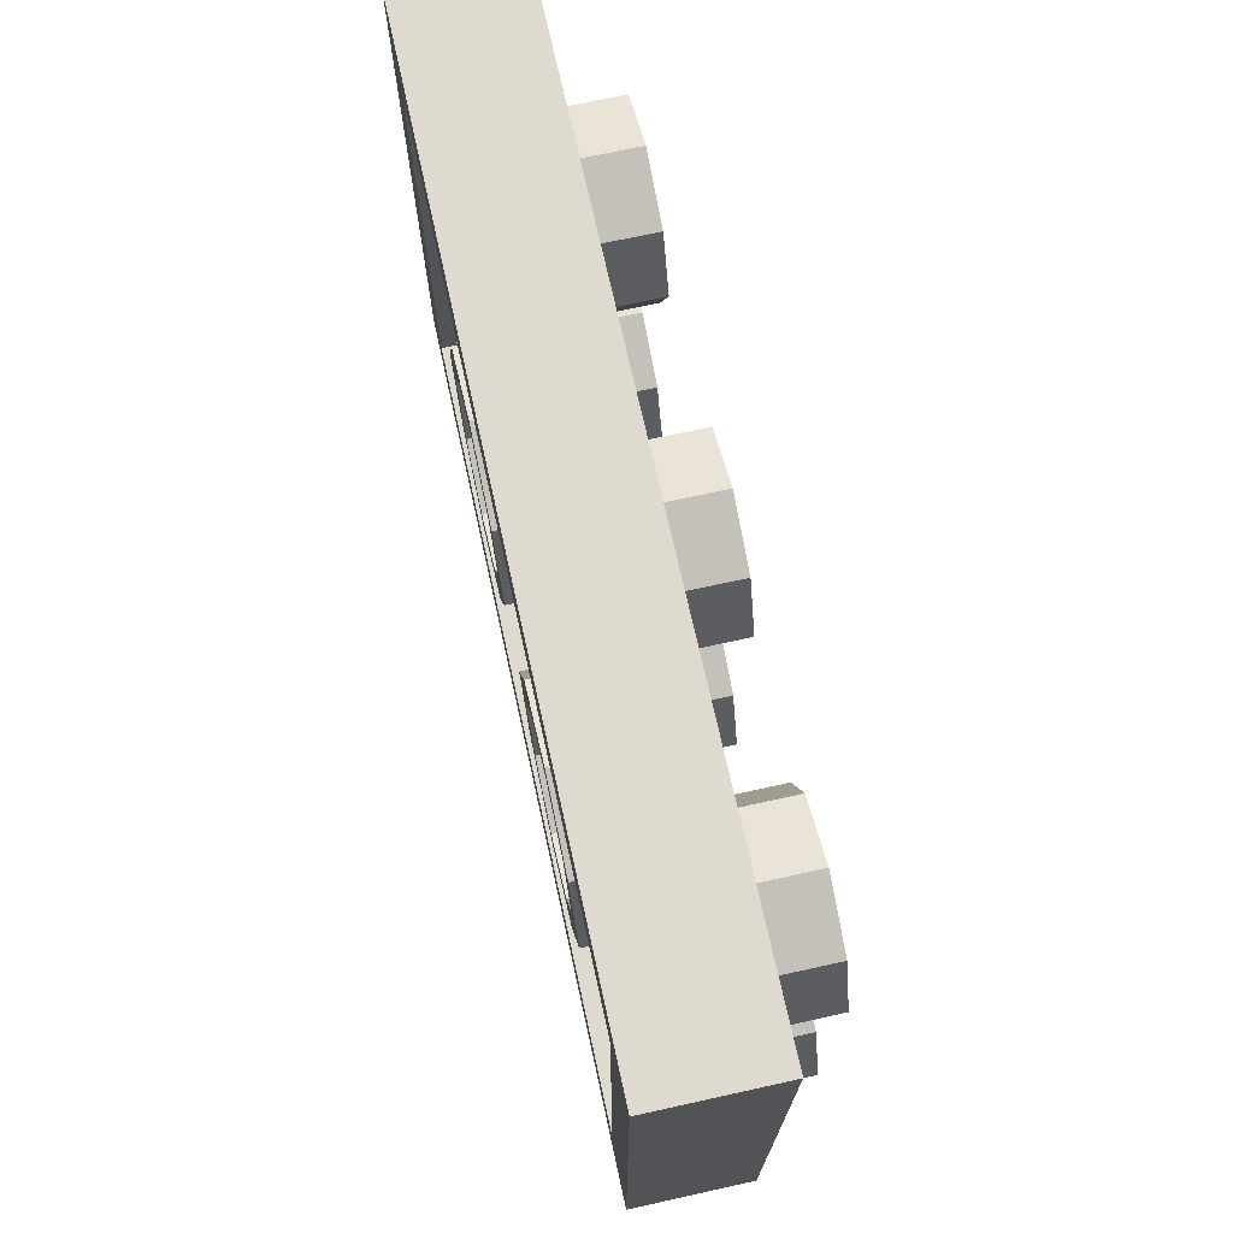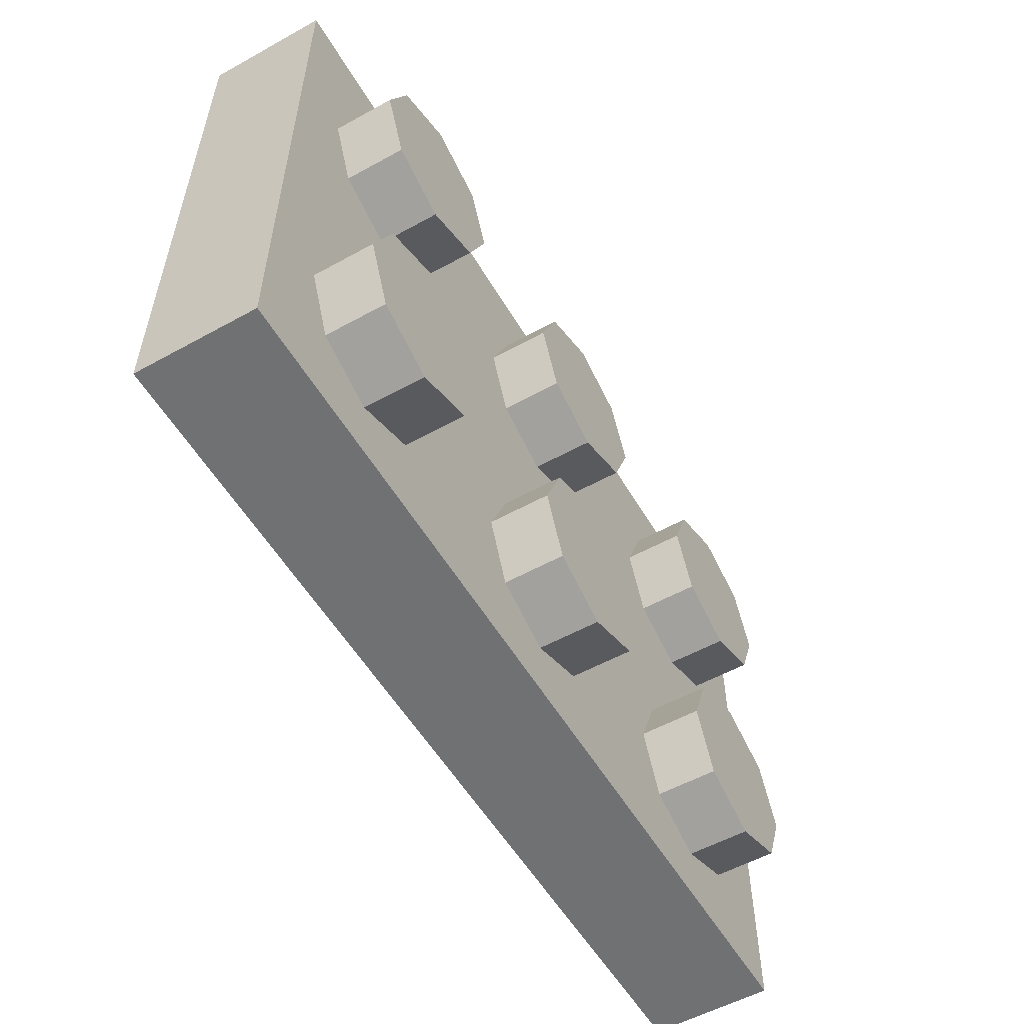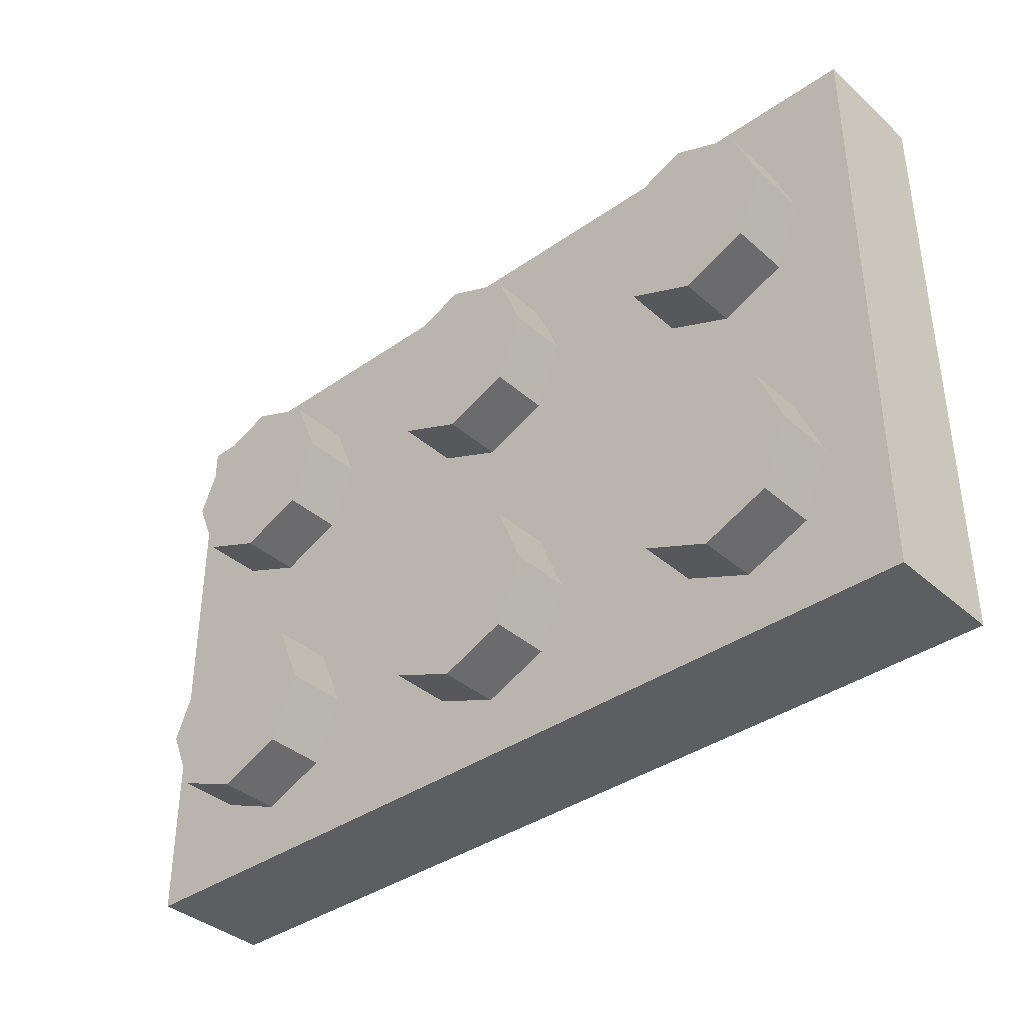
<metadata>
{"format":"obj","ext":"obj","renderer":"f3d","projection":"perspective","resolution":1024,"background":"white","views":[{"elev":70.9,"azim":-102.4,"up":"+Z"},{"elev":-55.2,"azim":-59.8,"up":"+Z"},{"elev":-37.7,"azim":41.8,"up":"+Z"}]}
</metadata>
<code>
v 0.7121 0.4 0.2121
v 0.8 0.4 0
v 0.8 0.2 0
v 0.7121 0.2 0.2121
v 0.5 0.4 0.3
v 0.7121 0.4 0.2121
v 0.7121 0.2 0.2121
v 0.5 0.2 0.3
v 0.2879 0.4 0.2121
v 0.5 0.4 0.3
v 0.5 0.2 0.3
v 0.2879 0.2 0.2121
v 0.2 0.4 0
v 0.2879 0.4 0.2121
v 0.2879 0.2 0.2121
v 0.2 0.2 0
v 0.2879 0.4 -0.2121
v 0.2 0.4 0
v 0.2 0.2 0
v 0.2879 0.2 -0.2121
v 0.5 0.4 -0.3
v 0.2879 0.4 -0.2121
v 0.2879 0.2 -0.2121
v 0.5 0.2 -0.3
v 0.7121 0.4 -0.2121
v 0.5 0.4 -0.3
v 0.5 0.2 -0.3
v 0.7121 0.2 -0.2121
v 0.8 0.4 0
v 0.7121 0.4 -0.2121
v 0.7121 0.2 -0.2121
v 0.8 0.2 0
v 0.7828 0.4 0.2828
v 0.9 0.4 0
v 0.9 0.2 0
v 0.7828 0.2 0.2828
v 0.5 0.4 0.4
v 0.7828 0.4 0.2828
v 0.7828 0.2 0.2828
v 0.5 0.2 0.4
v 0.2172 0.4 0.2828
v 0.5 0.4 0.4
v 0.5 0.2 0.4
v 0.2172 0.2 0.2828
v 0.1 0.4 0
v 0.2172 0.4 0.2828
v 0.2172 0.2 0.2828
v 0.1 0.2 0
v 0.2172 0.4 -0.2828
v 0.1 0.4 0
v 0.1 0.2 0
v 0.2172 0.2 -0.2828
v 0.5 0.4 -0.4
v 0.2172 0.4 -0.2828
v 0.2172 0.2 -0.2828
v 0.5 0.2 -0.4
v 0.7828 0.4 -0.2828
v 0.5 0.4 -0.4
v 0.5 0.2 -0.4
v 0.7828 0.2 -0.2828
v 0.9 0.4 0
v 0.7828 0.4 -0.2828
v 0.7828 0.2 -0.2828
v 0.9 0.2 0
v 0.9 0.4 0
v 0.7828 0.4 0.2828
v 0.7121 0.4 0.2121
v 0.8 0.4 0
v 0.7828 0.4 0.2828
v 0.5 0.4 0.4
v 0.5 0.4 0.3
v 0.7121 0.4 0.2121
v 0.5 0.4 0.4
v 0.2172 0.4 0.2828
v 0.2879 0.4 0.2121
v 0.5 0.4 0.3
v 0.2172 0.4 0.2828
v 0.1 0.4 0
v 0.2 0.4 0
v 0.2879 0.4 0.2121
v 0.1 0.4 0
v 0.2172 0.4 -0.2828
v 0.2879 0.4 -0.2121
v 0.2 0.4 0
v 0.2172 0.4 -0.2828
v 0.5 0.4 -0.4
v 0.5 0.4 -0.3
v 0.2879 0.4 -0.2121
v 0.5 0.4 -0.4
v 0.7828 0.4 -0.2828
v 0.7121 0.4 -0.2121
v 0.5 0.4 -0.3
v 0.7828 0.4 -0.2828
v 0.9 0.4 0
v 0.8 0.4 0
v 0.7121 0.4 -0.2121
v -0.2879 0.4 0.2121
v -0.2 0.4 0
v -0.2 0.2 0
v -0.2879 0.2 0.2121
v -0.5 0.4 0.3
v -0.2879 0.4 0.2121
v -0.2879 0.2 0.2121
v -0.5 0.2 0.3
v -0.7121 0.4 0.2121
v -0.5 0.4 0.3
v -0.5 0.2 0.3
v -0.7121 0.2 0.2121
v -0.8 0.4 0
v -0.7121 0.4 0.2121
v -0.7121 0.2 0.2121
v -0.8 0.2 0
v -0.7121 0.4 -0.2121
v -0.8 0.4 0
v -0.8 0.2 0
v -0.7121 0.2 -0.2121
v -0.5 0.4 -0.3
v -0.7121 0.4 -0.2121
v -0.7121 0.2 -0.2121
v -0.5 0.2 -0.3
v -0.2879 0.4 -0.2121
v -0.5 0.4 -0.3
v -0.5 0.2 -0.3
v -0.2879 0.2 -0.2121
v -0.2 0.4 0
v -0.2879 0.4 -0.2121
v -0.2879 0.2 -0.2121
v -0.2 0.2 0
v -0.2172 0.4 0.2828
v -0.1 0.4 0
v -0.1 0.2 0
v -0.2172 0.2 0.2828
v -0.5 0.4 0.4
v -0.2172 0.4 0.2828
v -0.2172 0.2 0.2828
v -0.5 0.2 0.4
v -0.7828 0.4 0.2828
v -0.5 0.4 0.4
v -0.5 0.2 0.4
v -0.7828 0.2 0.2828
v -0.9 0.4 0
v -0.7828 0.4 0.2828
v -0.7828 0.2 0.2828
v -0.9 0.2 0
v -0.7828 0.4 -0.2828
v -0.9 0.4 0
v -0.9 0.2 0
v -0.7828 0.2 -0.2828
v -0.5 0.4 -0.4
v -0.7828 0.4 -0.2828
v -0.7828 0.2 -0.2828
v -0.5 0.2 -0.4
v -0.2172 0.4 -0.2828
v -0.5 0.4 -0.4
v -0.5 0.2 -0.4
v -0.2172 0.2 -0.2828
v -0.1 0.4 0
v -0.2172 0.4 -0.2828
v -0.2172 0.2 -0.2828
v -0.1 0.2 0
v -0.1 0.4 0
v -0.2172 0.4 0.2828
v -0.2879 0.4 0.2121
v -0.2 0.4 0
v -0.2172 0.4 0.2828
v -0.5 0.4 0.4
v -0.5 0.4 0.3
v -0.2879 0.4 0.2121
v -0.5 0.4 0.4
v -0.7828 0.4 0.2828
v -0.7121 0.4 0.2121
v -0.5 0.4 0.3
v -0.7828 0.4 0.2828
v -0.9 0.4 0
v -0.8 0.4 0
v -0.7121 0.4 0.2121
v -0.9 0.4 0
v -0.7828 0.4 -0.2828
v -0.7121 0.4 -0.2121
v -0.8 0.4 0
v -0.7828 0.4 -0.2828
v -0.5 0.4 -0.4
v -0.5 0.4 -0.3
v -0.7121 0.4 -0.2121
v -0.5 0.4 -0.4
v -0.2172 0.4 -0.2828
v -0.2879 0.4 -0.2121
v -0.5 0.4 -0.3
v -0.2172 0.4 -0.2828
v -0.1 0.4 0
v -0.2 0.4 0
v -0.2879 0.4 -0.2121
v -1.3 0.2 0.8
v 1.3 0.2 0.8
v 1.3 0.2 -0.8
v -1.3 0.2 -0.8
v -1.3 0.2 0.8
v -1.3 0.4 0.8
v 1.3 0.4 0.8
v 1.3 0.2 0.8
v -1.3 0.2 -0.8
v -1.3 0.4 -0.8
v -1.3 0.4 0.8
v -1.3 0.2 0.8
v 1.3 0.2 -0.8
v 1.3 0.4 -0.8
v -1.3 0.4 -0.8
v -1.3 0.2 -0.8
v 1.3 0.2 0.8
v 1.3 0.4 0.8
v 1.3 0.4 -0.8
v 1.3 0.2 -0.8
v 1.5 0.4 1
v 1.3 0.4 0.8
v -1.3 0.4 0.8
v -1.5 0.4 1
v -1.5 0.4 -1
v -1.3 0.4 -0.8
v 1.3 0.4 -0.8
v 1.5 0.4 -1
v 1.5 0.4 -1
v 1.3 0.4 -0.8
v 1.3 0.4 0.8
v 1.5 0.4 1
v -1.5 0.4 1
v -1.3 0.4 0.8
v -1.3 0.4 -0.8
v -1.5 0.4 -1
v -1.5 0 1
v 1.5 0 1
v 1.5 0 -1
v -1.5 0 -1
v -1.5 0 1
v -1.5 0.4 1
v 1.5 0.4 1
v 1.5 0 1
v -1.5 0 -1
v -1.5 0.4 -1
v -1.5 0.4 1
v -1.5 0 1
v 1.5 0 -1
v 1.5 0.4 -1
v -1.5 0.4 -1
v -1.5 0 -1
v 1.5 0 1
v 1.5 0.4 1
v 1.5 0.4 -1
v 1.5 0 -1
v 1.212 0 0.7121
v 1.3 0 0.5
v 1.3 -0.2 0.5
v 1.212 -0.2 0.7121
v 1 0 0.8
v 1.212 0 0.7121
v 1.212 -0.2 0.7121
v 1 -0.2 0.8
v 0.7879 0 0.7121
v 1 0 0.8
v 1 -0.2 0.8
v 0.7879 -0.2 0.7121
v 0.7 0 0.5
v 0.7879 0 0.7121
v 0.7879 -0.2 0.7121
v 0.7 -0.2 0.5
v 0.7879 0 0.2879
v 0.7 0 0.5
v 0.7 -0.2 0.5
v 0.7879 -0.2 0.2879
v 1 0 0.2
v 0.7879 0 0.2879
v 0.7879 -0.2 0.2879
v 1 -0.2 0.2
v 1.212 0 0.2879
v 1 0 0.2
v 1 -0.2 0.2
v 1.212 -0.2 0.2879
v 1.3 0 0.5
v 1.212 0 0.2879
v 1.212 -0.2 0.2879
v 1.3 -0.2 0.5
v 1 -0.2 0.5
v 1.3 -0.2 0.5
v 1.212 -0.2 0.7121
v 1 -0.2 0.5
v 1.212 -0.2 0.7121
v 1 -0.2 0.8
v 1 -0.2 0.5
v 1 -0.2 0.8
v 0.7879 -0.2 0.7121
v 1 -0.2 0.5
v 0.7879 -0.2 0.7121
v 0.7 -0.2 0.5
v 1 -0.2 0.5
v 0.7 -0.2 0.5
v 0.7879 -0.2 0.2879
v 1 -0.2 0.5
v 0.7879 -0.2 0.2879
v 1 -0.2 0.2
v 1 -0.2 0.5
v 1 -0.2 0.2
v 1.212 -0.2 0.2879
v 1 -0.2 0.5
v 1.212 -0.2 0.2879
v 1.3 -0.2 0.5
v 0.2121 0 0.7121
v 0.3 0 0.5
v 0.3 -0.2 0.5
v 0.2121 -0.2 0.7121
v 0 0 0.8
v 0.2121 0 0.7121
v 0.2121 -0.2 0.7121
v 0 -0.2 0.8
v -0.2121 0 0.7121
v 0 0 0.8
v 0 -0.2 0.8
v -0.2121 -0.2 0.7121
v -0.3 0 0.5
v -0.2121 0 0.7121
v -0.2121 -0.2 0.7121
v -0.3 -0.2 0.5
v -0.2121 0 0.2879
v -0.3 0 0.5
v -0.3 -0.2 0.5
v -0.2121 -0.2 0.2879
v 0 0 0.2
v -0.2121 0 0.2879
v -0.2121 -0.2 0.2879
v 0 -0.2 0.2
v 0.2121 0 0.2879
v 0 0 0.2
v 0 -0.2 0.2
v 0.2121 -0.2 0.2879
v 0.3 0 0.5
v 0.2121 0 0.2879
v 0.2121 -0.2 0.2879
v 0.3 -0.2 0.5
v 0 -0.2 0.5
v 0.3 -0.2 0.5
v 0.2121 -0.2 0.7121
v 0 -0.2 0.5
v 0.2121 -0.2 0.7121
v 0 -0.2 0.8
v 0 -0.2 0.5
v 0 -0.2 0.8
v -0.2121 -0.2 0.7121
v 0 -0.2 0.5
v -0.2121 -0.2 0.7121
v -0.3 -0.2 0.5
v 0 -0.2 0.5
v -0.3 -0.2 0.5
v -0.2121 -0.2 0.2879
v 0 -0.2 0.5
v -0.2121 -0.2 0.2879
v 0 -0.2 0.2
v 0 -0.2 0.5
v 0 -0.2 0.2
v 0.2121 -0.2 0.2879
v 0 -0.2 0.5
v 0.2121 -0.2 0.2879
v 0.3 -0.2 0.5
v -0.7879 0 0.7121
v -0.7 0 0.5
v -0.7 -0.2 0.5
v -0.7879 -0.2 0.7121
v -1 0 0.8
v -0.7879 0 0.7121
v -0.7879 -0.2 0.7121
v -1 -0.2 0.8
v -1.212 0 0.7121
v -1 0 0.8
v -1 -0.2 0.8
v -1.212 -0.2 0.7121
v -1.3 0 0.5
v -1.212 0 0.7121
v -1.212 -0.2 0.7121
v -1.3 -0.2 0.5
v -1.212 0 0.2879
v -1.3 0 0.5
v -1.3 -0.2 0.5
v -1.212 -0.2 0.2879
v -1 0 0.2
v -1.212 0 0.2879
v -1.212 -0.2 0.2879
v -1 -0.2 0.2
v -0.7879 0 0.2879
v -1 0 0.2
v -1 -0.2 0.2
v -0.7879 -0.2 0.2879
v -0.7 0 0.5
v -0.7879 0 0.2879
v -0.7879 -0.2 0.2879
v -0.7 -0.2 0.5
v -1 -0.2 0.5
v -0.7 -0.2 0.5
v -0.7879 -0.2 0.7121
v -1 -0.2 0.5
v -0.7879 -0.2 0.7121
v -1 -0.2 0.8
v -1 -0.2 0.5
v -1 -0.2 0.8
v -1.212 -0.2 0.7121
v -1 -0.2 0.5
v -1.212 -0.2 0.7121
v -1.3 -0.2 0.5
v -1 -0.2 0.5
v -1.3 -0.2 0.5
v -1.212 -0.2 0.2879
v -1 -0.2 0.5
v -1.212 -0.2 0.2879
v -1 -0.2 0.2
v -1 -0.2 0.5
v -1 -0.2 0.2
v -0.7879 -0.2 0.2879
v -1 -0.2 0.5
v -0.7879 -0.2 0.2879
v -0.7 -0.2 0.5
v 1.212 0 -0.2879
v 1.3 0 -0.5
v 1.3 -0.2 -0.5
v 1.212 -0.2 -0.2879
v 1 0 -0.2
v 1.212 0 -0.2879
v 1.212 -0.2 -0.2879
v 1 -0.2 -0.2
v 0.7879 0 -0.2879
v 1 0 -0.2
v 1 -0.2 -0.2
v 0.7879 -0.2 -0.2879
v 0.7 0 -0.5
v 0.7879 0 -0.2879
v 0.7879 -0.2 -0.2879
v 0.7 -0.2 -0.5
v 0.7879 0 -0.7121
v 0.7 0 -0.5
v 0.7 -0.2 -0.5
v 0.7879 -0.2 -0.7121
v 1 0 -0.8
v 0.7879 0 -0.7121
v 0.7879 -0.2 -0.7121
v 1 -0.2 -0.8
v 1.212 0 -0.7121
v 1 0 -0.8
v 1 -0.2 -0.8
v 1.212 -0.2 -0.7121
v 1.3 0 -0.5
v 1.212 0 -0.7121
v 1.212 -0.2 -0.7121
v 1.3 -0.2 -0.5
v 1 -0.2 -0.5
v 1.3 -0.2 -0.5
v 1.212 -0.2 -0.2879
v 1 -0.2 -0.5
v 1.212 -0.2 -0.2879
v 1 -0.2 -0.2
v 1 -0.2 -0.5
v 1 -0.2 -0.2
v 0.7879 -0.2 -0.2879
v 1 -0.2 -0.5
v 0.7879 -0.2 -0.2879
v 0.7 -0.2 -0.5
v 1 -0.2 -0.5
v 0.7 -0.2 -0.5
v 0.7879 -0.2 -0.7121
v 1 -0.2 -0.5
v 0.7879 -0.2 -0.7121
v 1 -0.2 -0.8
v 1 -0.2 -0.5
v 1 -0.2 -0.8
v 1.212 -0.2 -0.7121
v 1 -0.2 -0.5
v 1.212 -0.2 -0.7121
v 1.3 -0.2 -0.5
v 0.2121 0 -0.2879
v 0.3 0 -0.5
v 0.3 -0.2 -0.5
v 0.2121 -0.2 -0.2879
v 0 0 -0.2
v 0.2121 0 -0.2879
v 0.2121 -0.2 -0.2879
v 0 -0.2 -0.2
v -0.2121 0 -0.2879
v 0 0 -0.2
v 0 -0.2 -0.2
v -0.2121 -0.2 -0.2879
v -0.3 0 -0.5
v -0.2121 0 -0.2879
v -0.2121 -0.2 -0.2879
v -0.3 -0.2 -0.5
v -0.2121 0 -0.7121
v -0.3 0 -0.5
v -0.3 -0.2 -0.5
v -0.2121 -0.2 -0.7121
v 0 0 -0.8
v -0.2121 0 -0.7121
v -0.2121 -0.2 -0.7121
v 0 -0.2 -0.8
v 0.2121 0 -0.7121
v 0 0 -0.8
v 0 -0.2 -0.8
v 0.2121 -0.2 -0.7121
v 0.3 0 -0.5
v 0.2121 0 -0.7121
v 0.2121 -0.2 -0.7121
v 0.3 -0.2 -0.5
v 0 -0.2 -0.5
v 0.3 -0.2 -0.5
v 0.2121 -0.2 -0.2879
v 0 -0.2 -0.5
v 0.2121 -0.2 -0.2879
v 0 -0.2 -0.2
v 0 -0.2 -0.5
v 0 -0.2 -0.2
v -0.2121 -0.2 -0.2879
v 0 -0.2 -0.5
v -0.2121 -0.2 -0.2879
v -0.3 -0.2 -0.5
v 0 -0.2 -0.5
v -0.3 -0.2 -0.5
v -0.2121 -0.2 -0.7121
v 0 -0.2 -0.5
v -0.2121 -0.2 -0.7121
v 0 -0.2 -0.8
v 0 -0.2 -0.5
v 0 -0.2 -0.8
v 0.2121 -0.2 -0.7121
v 0 -0.2 -0.5
v 0.2121 -0.2 -0.7121
v 0.3 -0.2 -0.5
v -0.7879 0 -0.2879
v -0.7 0 -0.5
v -0.7 -0.2 -0.5
v -0.7879 -0.2 -0.2879
v -1 0 -0.2
v -0.7879 0 -0.2879
v -0.7879 -0.2 -0.2879
v -1 -0.2 -0.2
v -1.212 0 -0.2879
v -1 0 -0.2
v -1 -0.2 -0.2
v -1.212 -0.2 -0.2879
v -1.3 0 -0.5
v -1.212 0 -0.2879
v -1.212 -0.2 -0.2879
v -1.3 -0.2 -0.5
v -1.212 0 -0.7121
v -1.3 0 -0.5
v -1.3 -0.2 -0.5
v -1.212 -0.2 -0.7121
v -1 0 -0.8
v -1.212 0 -0.7121
v -1.212 -0.2 -0.7121
v -1 -0.2 -0.8
v -0.7879 0 -0.7121
v -1 0 -0.8
v -1 -0.2 -0.8
v -0.7879 -0.2 -0.7121
v -0.7 0 -0.5
v -0.7879 0 -0.7121
v -0.7879 -0.2 -0.7121
v -0.7 -0.2 -0.5
v -1 -0.2 -0.5
v -0.7 -0.2 -0.5
v -0.7879 -0.2 -0.2879
v -1 -0.2 -0.5
v -0.7879 -0.2 -0.2879
v -1 -0.2 -0.2
v -1 -0.2 -0.5
v -1 -0.2 -0.2
v -1.212 -0.2 -0.2879
v -1 -0.2 -0.5
v -1.212 -0.2 -0.2879
v -1.3 -0.2 -0.5
v -1 -0.2 -0.5
v -1.3 -0.2 -0.5
v -1.212 -0.2 -0.7121
v -1 -0.2 -0.5
v -1.212 -0.2 -0.7121
v -1 -0.2 -0.8
v -1 -0.2 -0.5
v -1 -0.2 -0.8
v -0.7879 -0.2 -0.7121
v -1 -0.2 -0.5
v -0.7879 -0.2 -0.7121
v -0.7 -0.2 -0.5
g mesh1547967
f 1 2 3
f 3 4 1
f 5 6 7
f 7 8 5
f 9 10 11
f 11 12 9
f 13 14 15
f 15 16 13
f 17 18 19
f 19 20 17
f 21 22 23
f 23 24 21
f 25 26 27
f 27 28 25
f 29 30 31
f 31 32 29
g mesh1547969
f 33 35 34
f 35 33 36
f 37 39 38
f 39 37 40
f 41 43 42
f 43 41 44
f 45 47 46
f 47 45 48
f 49 51 50
f 51 49 52
f 53 55 54
f 55 53 56
f 57 59 58
f 59 57 60
f 61 63 62
f 63 61 64
g mesh1547971
f 65 67 66
f 67 65 68
f 69 71 70
f 71 69 72
f 73 75 74
f 75 73 76
f 77 79 78
f 79 77 80
f 81 83 82
f 83 81 84
f 85 87 86
f 87 85 88
f 89 91 90
f 91 89 92
f 93 95 94
f 95 93 96
g mesh1547979
f 97 98 99
f 99 100 97
f 101 102 103
f 103 104 101
f 105 106 107
f 107 108 105
f 109 110 111
f 111 112 109
f 113 114 115
f 115 116 113
f 117 118 119
f 119 120 117
f 121 122 123
f 123 124 121
f 125 126 127
f 127 128 125
g mesh1547981
f 129 131 130
f 131 129 132
f 133 135 134
f 135 133 136
f 137 139 138
f 139 137 140
f 141 143 142
f 143 141 144
f 145 147 146
f 147 145 148
f 149 151 150
f 151 149 152
f 153 155 154
f 155 153 156
f 157 159 158
f 159 157 160
g mesh1547983
f 161 163 162
f 163 161 164
f 165 167 166
f 167 165 168
f 169 171 170
f 171 169 172
f 173 175 174
f 175 173 176
f 177 179 178
f 179 177 180
f 181 183 182
f 183 181 184
f 185 187 186
f 187 185 188
f 189 191 190
f 191 189 192
g mesh1547987
f 193 194 195
f 195 196 193
f 197 198 199
f 199 200 197
f 201 202 203
f 203 204 201
f 205 206 207
f 207 208 205
f 209 210 211
f 211 212 209
g mesh1547989
f 213 214 215
f 215 216 213
f 217 218 219
f 219 220 217
f 221 222 223
f 223 224 221
f 225 226 227
f 227 228 225
g mesh1547991
f 229 231 230
f 231 229 232
f 233 235 234
f 235 233 236
f 237 239 238
f 239 237 240
f 241 243 242
f 243 241 244
f 245 247 246
f 247 245 248
g mesh1547997
f 249 251 250
f 251 249 252
f 253 255 254
f 255 253 256
f 257 259 258
f 259 257 260
f 261 263 262
f 263 261 264
f 265 267 266
f 267 265 268
f 269 271 270
f 271 269 272
f 273 275 274
f 275 273 276
f 277 279 278
f 279 277 280
g mesh1547999
f 281 282 283
f 284 285 286
f 287 288 289
f 290 291 292
f 293 294 295
f 296 297 298
f 299 300 301
f 302 303 304
g mesh1548005
f 305 307 306
f 307 305 308
f 309 311 310
f 311 309 312
f 313 315 314
f 315 313 316
f 317 319 318
f 319 317 320
f 321 323 322
f 323 321 324
f 325 327 326
f 327 325 328
f 329 331 330
f 331 329 332
f 333 335 334
f 335 333 336
g mesh1548007
f 337 338 339
f 340 341 342
f 343 344 345
f 346 347 348
f 349 350 351
f 352 353 354
f 355 356 357
f 358 359 360
g mesh1548013
f 361 363 362
f 363 361 364
f 365 367 366
f 367 365 368
f 369 371 370
f 371 369 372
f 373 375 374
f 375 373 376
f 377 379 378
f 379 377 380
f 381 383 382
f 383 381 384
f 385 387 386
f 387 385 388
f 389 391 390
f 391 389 392
g mesh1548015
f 393 394 395
f 396 397 398
f 399 400 401
f 402 403 404
f 405 406 407
f 408 409 410
f 411 412 413
f 414 415 416
g mesh1548021
f 417 419 418
f 419 417 420
f 421 423 422
f 423 421 424
f 425 427 426
f 427 425 428
f 429 431 430
f 431 429 432
f 433 435 434
f 435 433 436
f 437 439 438
f 439 437 440
f 441 443 442
f 443 441 444
f 445 447 446
f 447 445 448
g mesh1548023
f 449 450 451
f 452 453 454
f 455 456 457
f 458 459 460
f 461 462 463
f 464 465 466
f 467 468 469
f 470 471 472
g mesh1548029
f 473 475 474
f 475 473 476
f 477 479 478
f 479 477 480
f 481 483 482
f 483 481 484
f 485 487 486
f 487 485 488
f 489 491 490
f 491 489 492
f 493 495 494
f 495 493 496
f 497 499 498
f 499 497 500
f 501 503 502
f 503 501 504
g mesh1548031
f 505 506 507
f 508 509 510
f 511 512 513
f 514 515 516
f 517 518 519
f 520 521 522
f 523 524 525
f 526 527 528
g mesh1548037
f 529 531 530
f 531 529 532
f 533 535 534
f 535 533 536
f 537 539 538
f 539 537 540
f 541 543 542
f 543 541 544
f 545 547 546
f 547 545 548
f 549 551 550
f 551 549 552
f 553 555 554
f 555 553 556
f 557 559 558
f 559 557 560
g mesh1548039
f 561 562 563
f 564 565 566
f 567 568 569
f 570 571 572
f 573 574 575
f 576 577 578
f 579 580 581
f 582 583 584

</code>
